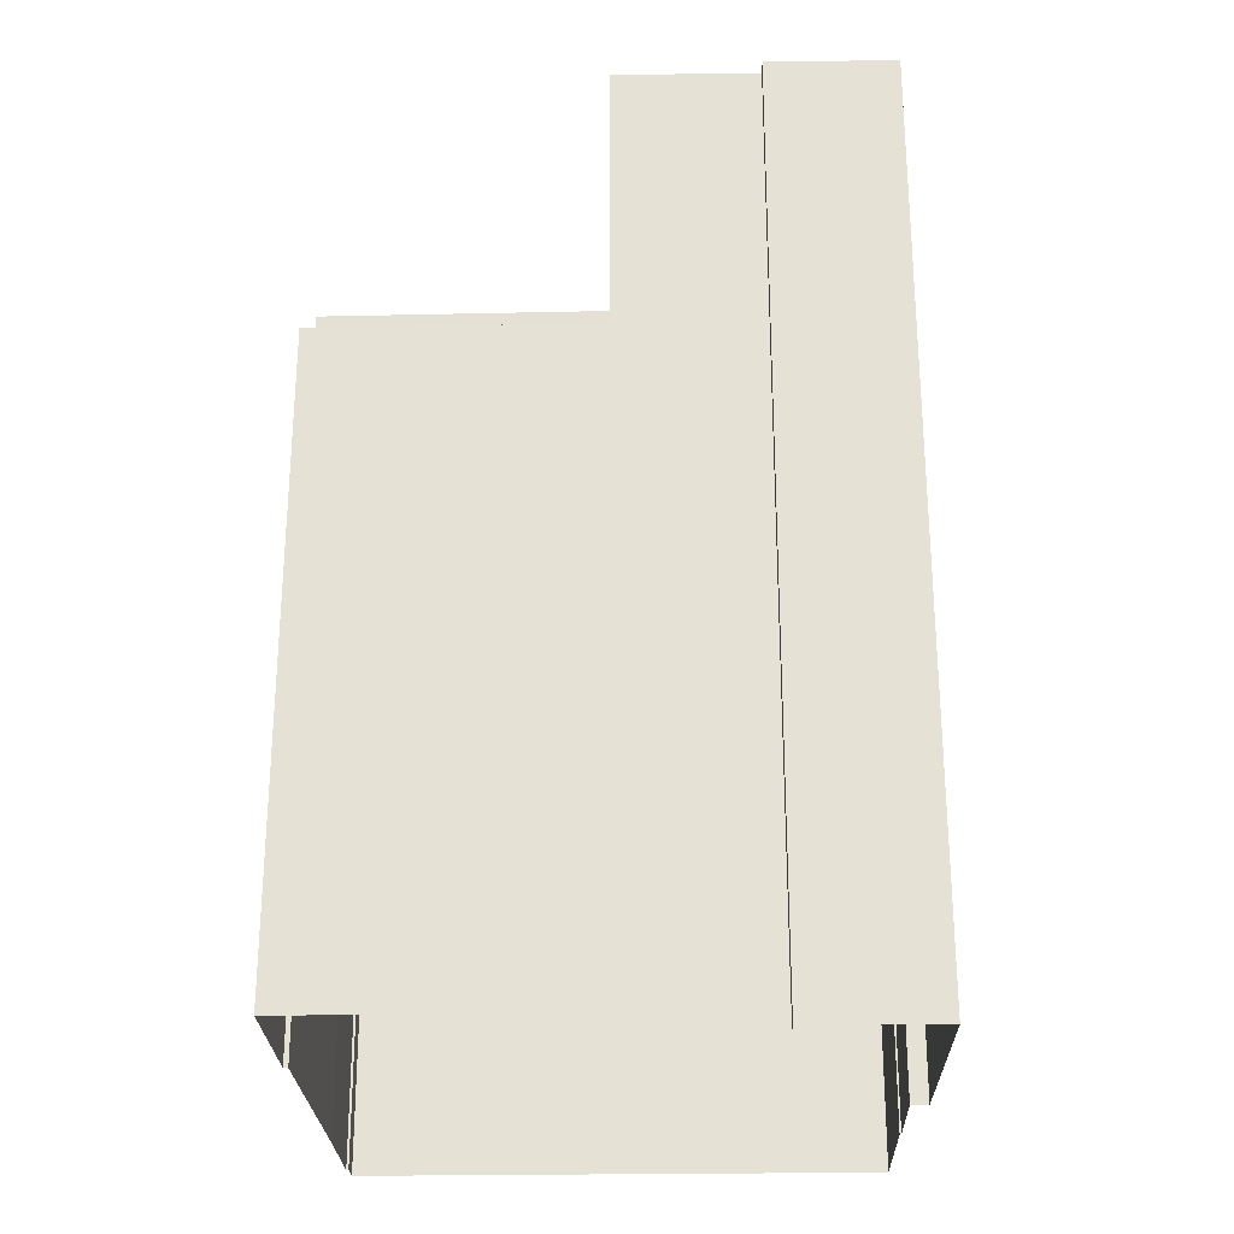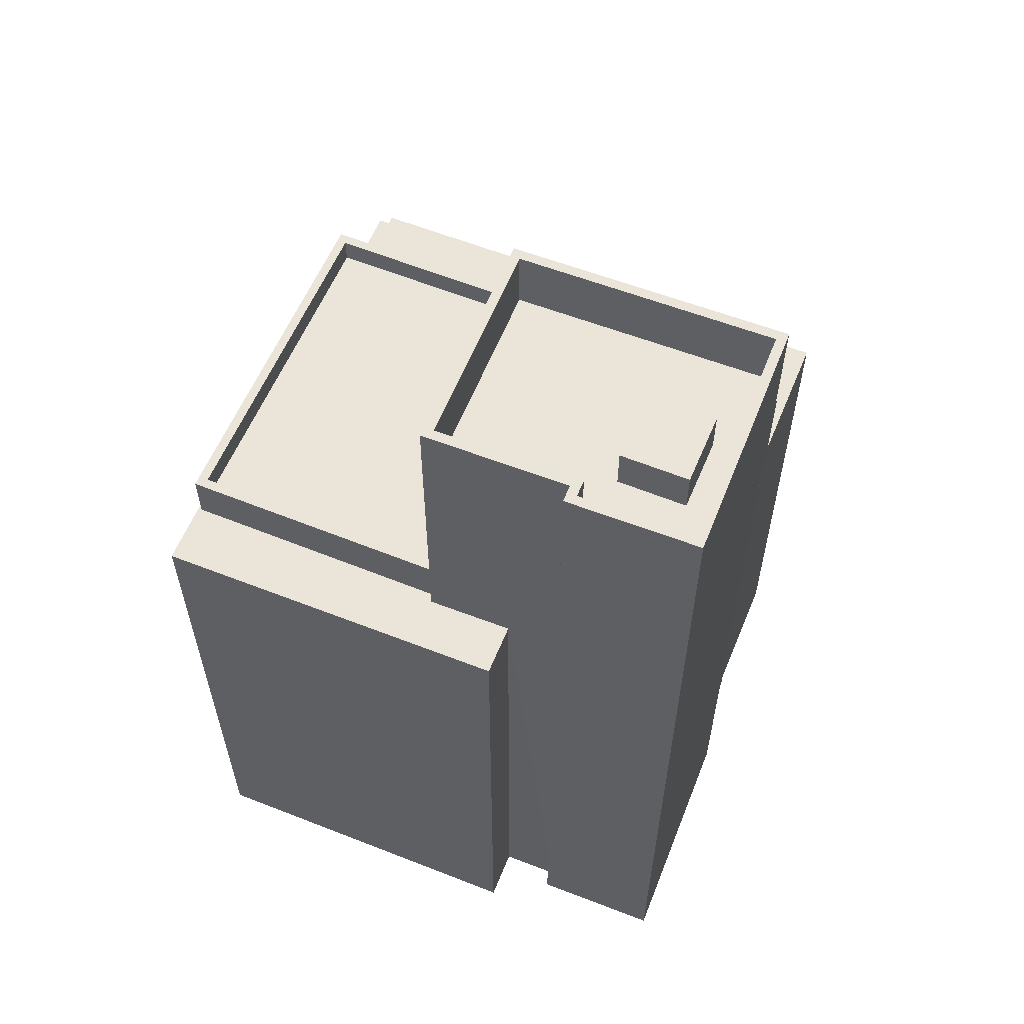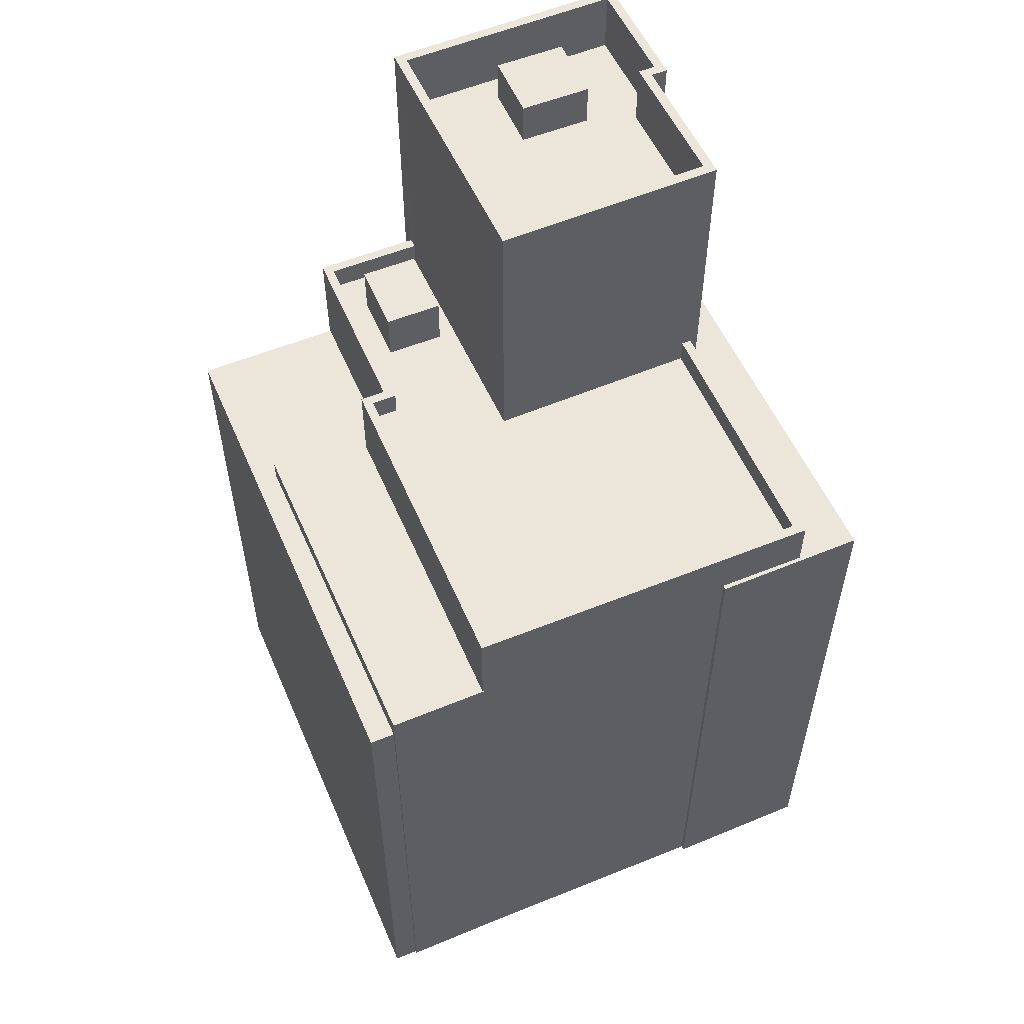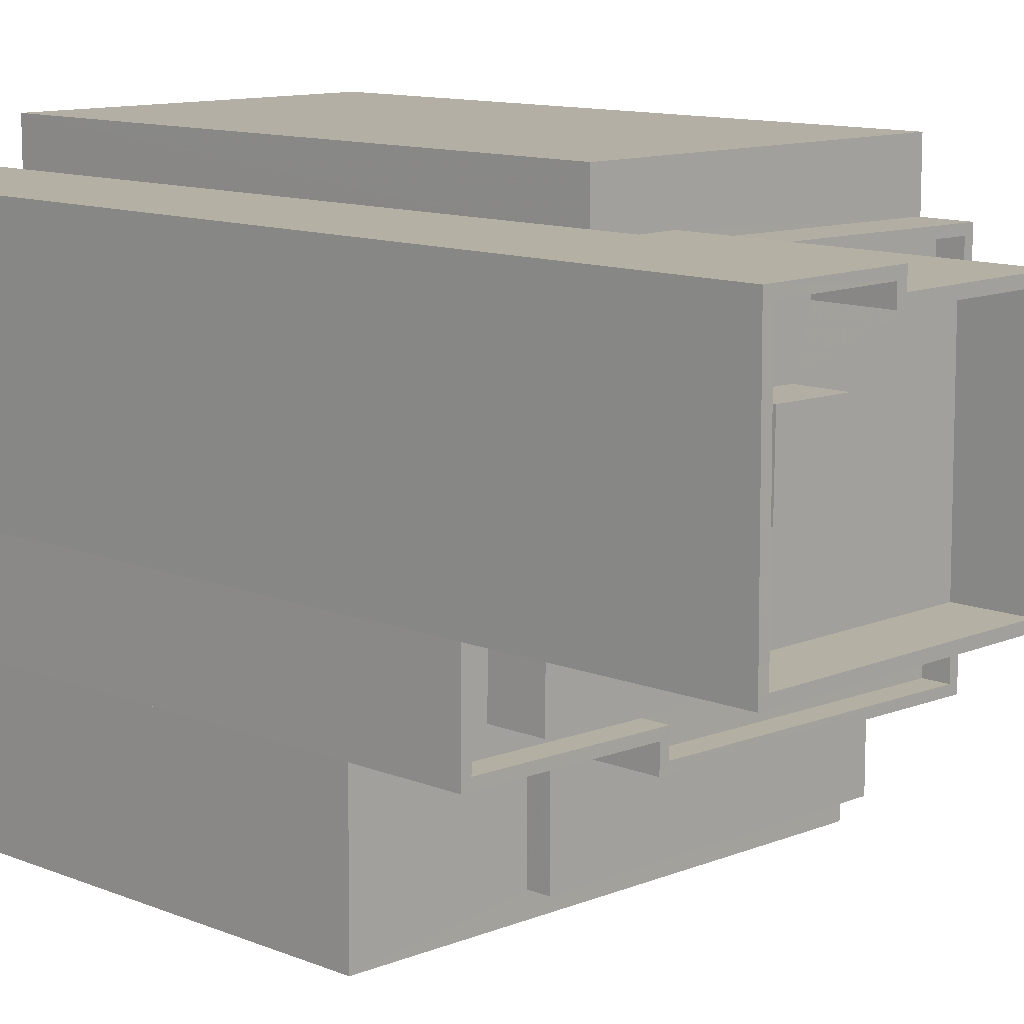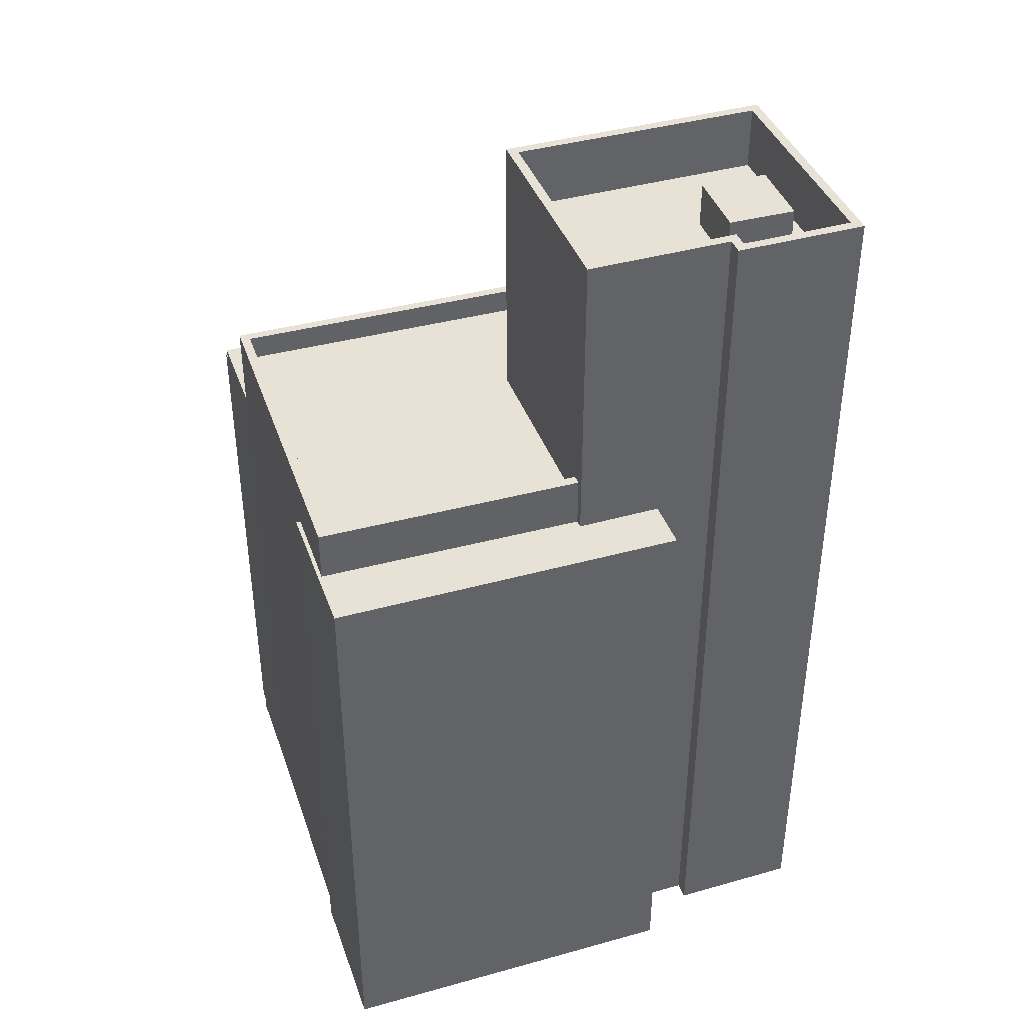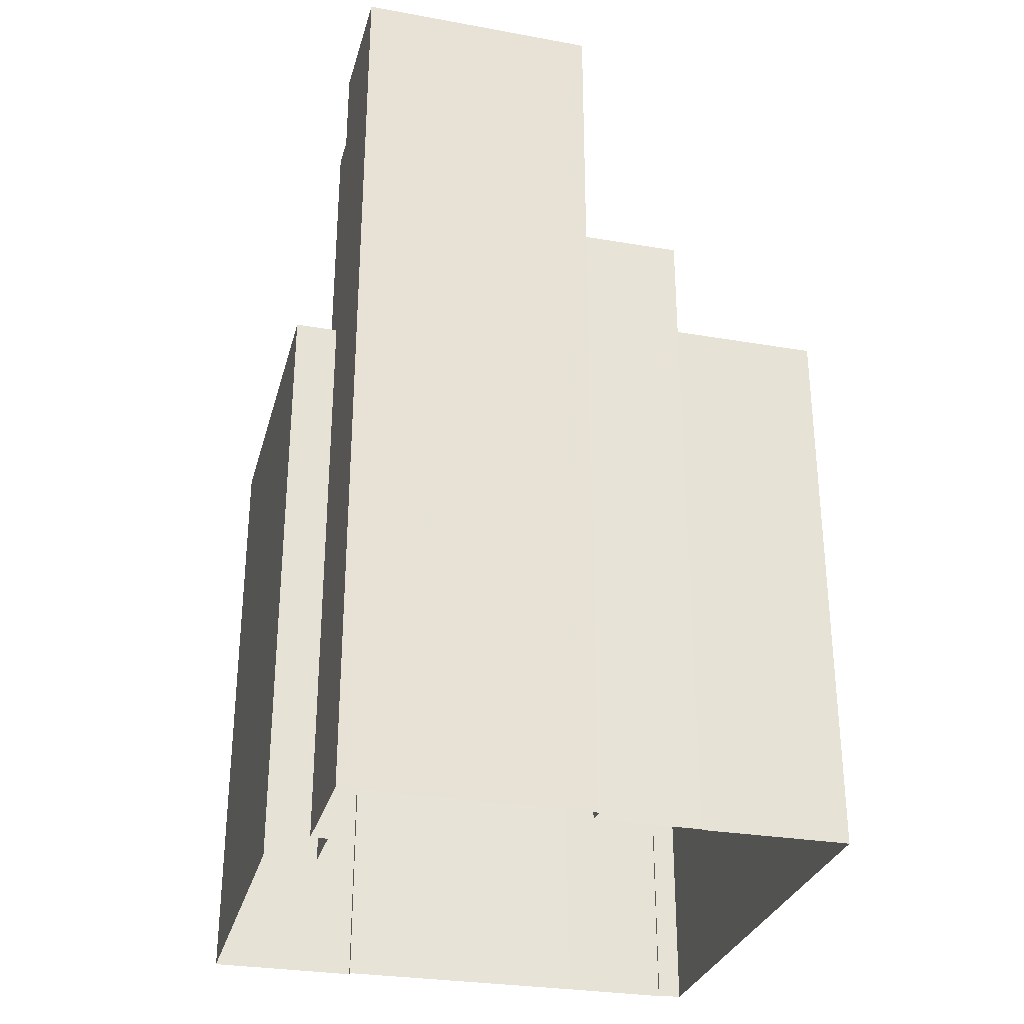
<metadata>
{"format":"obj","ext":"obj","renderer":"f3d","projection":"perspective","resolution":1024,"background":"white","views":[{"elev":-25.7,"azim":-178.6,"up":"+Z"},{"elev":58.9,"azim":-158.0,"up":"+Z"},{"elev":55.7,"azim":66.4,"up":"+Z"},{"elev":11.3,"azim":-45.2,"up":"+Y"},{"elev":40.3,"azim":161.2,"up":"+Z"},{"elev":-29.8,"azim":-104.5,"up":"+Z"}]}
</metadata>
<code>
v -7870 -3.915e+04 4.088
v -7870 -3.915e+04 4.088
v -7870 -3.914e+04 4.088
v -7881 -3.914e+04 4.087
v -7881 -3.914e+04 4.087
v -7871 -3.916e+04 4.086
v -7871 -3.916e+04 4.087
v -7871 -3.916e+04 4.086
v -7887 -3.914e+04 4.087
v -7883 -3.914e+04 4.087
v -7883 -3.914e+04 4.087
v -7887 -3.915e+04 4.086
v -7887 -3.915e+04 4.086
v -7887 -3.916e+04 4.085
v -7871 -3.916e+04 4.086
v -7887 -3.916e+04 4.086
v -7887 -3.916e+04 4.086
v -7881 -3.916e+04 21.72
v -7887 -3.916e+04 21.72
v -7881 -3.916e+04 21.72
v -7871 -3.916e+04 21.72
v -7871 -3.916e+04 21.72
v -7887 -3.916e+04 21.72
v -7871 -3.916e+04 22.41
v -7871 -3.916e+04 22.41
v -7871 -3.916e+04 22.41
v -7881 -3.916e+04 22.41
v -7881 -3.916e+04 22.41
v -7881 -3.916e+04 22.41
v -7881 -3.916e+04 22.41
v -7871 -3.916e+04 25.08
v -7870 -3.915e+04 25.08
v -7871 -3.915e+04 25.08
v -7879 -3.915e+04 25.08
v -7881 -3.916e+04 25.08
v -7871 -3.916e+04 25.08
v -7887 -3.915e+04 25.08
v -7887 -3.916e+04 25.08
v -7886 -3.916e+04 25.08
v -7886 -3.915e+04 25.08
v -7881 -3.916e+04 25.08
v -7881 -3.916e+04 25.08
v -7879 -3.915e+04 25.08
v -7881 -3.916e+04 25.08
v -7886 -3.915e+04 24.28
v -7886 -3.915e+04 24.28
v -7885 -3.915e+04 24.28
v -7883 -3.915e+04 24.28
v -7879 -3.915e+04 24.28
v -7879 -3.915e+04 24.28
v -7871 -3.915e+04 24.28
v -7885 -3.915e+04 24.28
v -7883 -3.915e+04 24.28
v -7871 -3.915e+04 24.28
v -7881 -3.916e+04 24.28
v -7871 -3.916e+04 24.28
v -7881 -3.916e+04 24.28
v -7886 -3.916e+04 24.28
v -7870 -3.915e+04 23.49
v -7870 -3.915e+04 23.49
v -7870 -3.915e+04 23.49
v -7870 -3.914e+04 23.49
v -7879 -3.914e+04 23.49
v -7881 -3.914e+04 23.49
v -7881 -3.914e+04 23.49
v -7879 -3.915e+04 23.49
v -7883 -3.915e+04 25.91
v -7885 -3.915e+04 25.91
v -7885 -3.915e+04 25.91
v -7883 -3.915e+04 25.91
v -7879 -3.915e+04 33.17
v -7879 -3.915e+04 33.17
v -7879 -3.914e+04 33.17
v -7887 -3.915e+04 33.17
v -7887 -3.915e+04 33.17
v -7879 -3.915e+04 33.17
v -7879 -3.915e+04 31.17
v -7884 -3.915e+04 31.17
v -7887 -3.915e+04 31.17
v -7887 -3.915e+04 31.17
v -7886 -3.915e+04 31.17
v -7879 -3.915e+04 31.17
v -7884 -3.915e+04 31.17
v -7886 -3.915e+04 31.17
v -7887 -3.914e+04 31.17
v -7879 -3.915e+04 31.17
v -7884 -3.914e+04 31.17
v -7884 -3.915e+04 31.17
v -7883 -3.914e+04 33.17
v -7887 -3.914e+04 33.17
v -7884 -3.915e+04 33.17
v -7884 -3.914e+04 33.17
v -7883 -3.914e+04 33.17
v -7887 -3.914e+04 33.17
v -7884 -3.915e+04 32.55
v -7886 -3.915e+04 32.55
v -7886 -3.915e+04 32.55
v -7884 -3.915e+04 32.55
f 1 2 3
f 4 3 5
f 6 7 8
f 9 10 11
f 12 9 13
f 5 2 7
f 14 6 15
f 11 5 13
f 16 13 17
f 14 17 6
f 3 2 5
f 17 7 6
f 9 11 13
f 13 5 7
f 17 13 7
f 18 19 20
f 21 20 22
f 22 20 23
f 20 19 23
f 24 25 26
f 27 26 28
f 29 30 28
f 30 27 28
f 28 26 25
f 31 32 33
f 33 32 34
f 35 31 36
f 37 38 39
f 40 37 39
f 41 35 42
f 38 41 39
f 33 34 43
f 44 39 41
f 36 31 33
f 44 41 42
f 35 36 42
f 45 46 47
f 45 48 49
f 50 49 51
f 46 52 47
f 49 53 54
f 51 49 54
f 48 53 49
f 45 47 48
f 55 56 57
f 56 54 57
f 57 53 58
f 46 58 52
f 58 53 52
f 57 54 53
f 59 60 61
f 60 62 61
f 63 64 65
f 63 62 64
f 66 61 63
f 61 62 63
f 67 68 69
f 67 70 68
f 71 72 73
f 74 75 72
f 76 72 71
f 74 72 76
f 77 78 79
f 80 79 81
f 77 82 78
f 79 78 81
f 82 83 78
f 84 80 81
f 84 85 80
f 86 83 82
f 87 85 88
f 88 84 83
f 88 83 86
f 85 84 88
f 71 73 89
f 74 90 75
f 71 89 91
f 90 92 93
f 93 92 89
f 94 90 74
f 89 92 91
f 90 94 92
f 95 96 97
f 95 98 96
f 6 22 15
f 6 21 22
f 23 14 15
f 22 23 15
f 23 17 14
f 23 19 17
f 27 21 26
f 26 21 8
f 27 20 21
f 8 21 6
f 26 8 7
f 24 26 7
f 27 18 20
f 27 30 18
f 17 19 16
f 29 41 30
f 19 18 30
f 16 19 38
f 30 41 38
f 19 30 38
f 38 13 16
f 38 37 13
f 32 31 59
f 32 59 61
f 31 25 24
f 59 24 2
f 2 24 7
f 59 31 24
f 25 31 35
f 28 25 35
f 29 35 41
f 29 28 35
f 61 34 32
f 61 66 34
f 56 36 54
f 54 33 51
f 54 36 33
f 42 56 55
f 42 36 56
f 42 55 57
f 44 42 57
f 39 57 58
f 39 44 57
f 58 46 39
f 46 45 40
f 46 40 39
f 43 51 33
f 43 50 51
f 4 65 64
f 4 5 65
f 64 3 4
f 64 62 3
f 60 1 3
f 62 60 3
f 2 1 60
f 59 2 60
f 47 69 68
f 47 52 69
f 48 47 68
f 70 48 68
f 67 48 70
f 67 53 48
f 69 53 67
f 69 52 53
f 37 12 13
f 12 37 75
f 49 72 40
f 45 49 40
f 72 75 40
f 40 75 37
f 75 9 12
f 75 90 9
f 90 10 9
f 90 93 10
f 89 11 10
f 93 89 10
f 73 65 89
f 89 65 11
f 73 63 65
f 11 65 5
f 66 63 34
f 63 73 34
f 50 43 49
f 49 43 72
f 43 73 72
f 34 73 43
f 77 76 82
f 82 71 86
f 82 76 71
f 74 77 79
f 74 76 77
f 85 94 80
f 80 74 79
f 80 94 74
f 94 85 87
f 92 94 87
f 91 87 88
f 91 92 87
f 91 88 86
f 71 91 86
f 84 97 96
f 84 81 97
f 83 96 98
f 83 84 96
f 83 98 95
f 78 83 95
f 78 95 97
f 81 78 97

</code>
